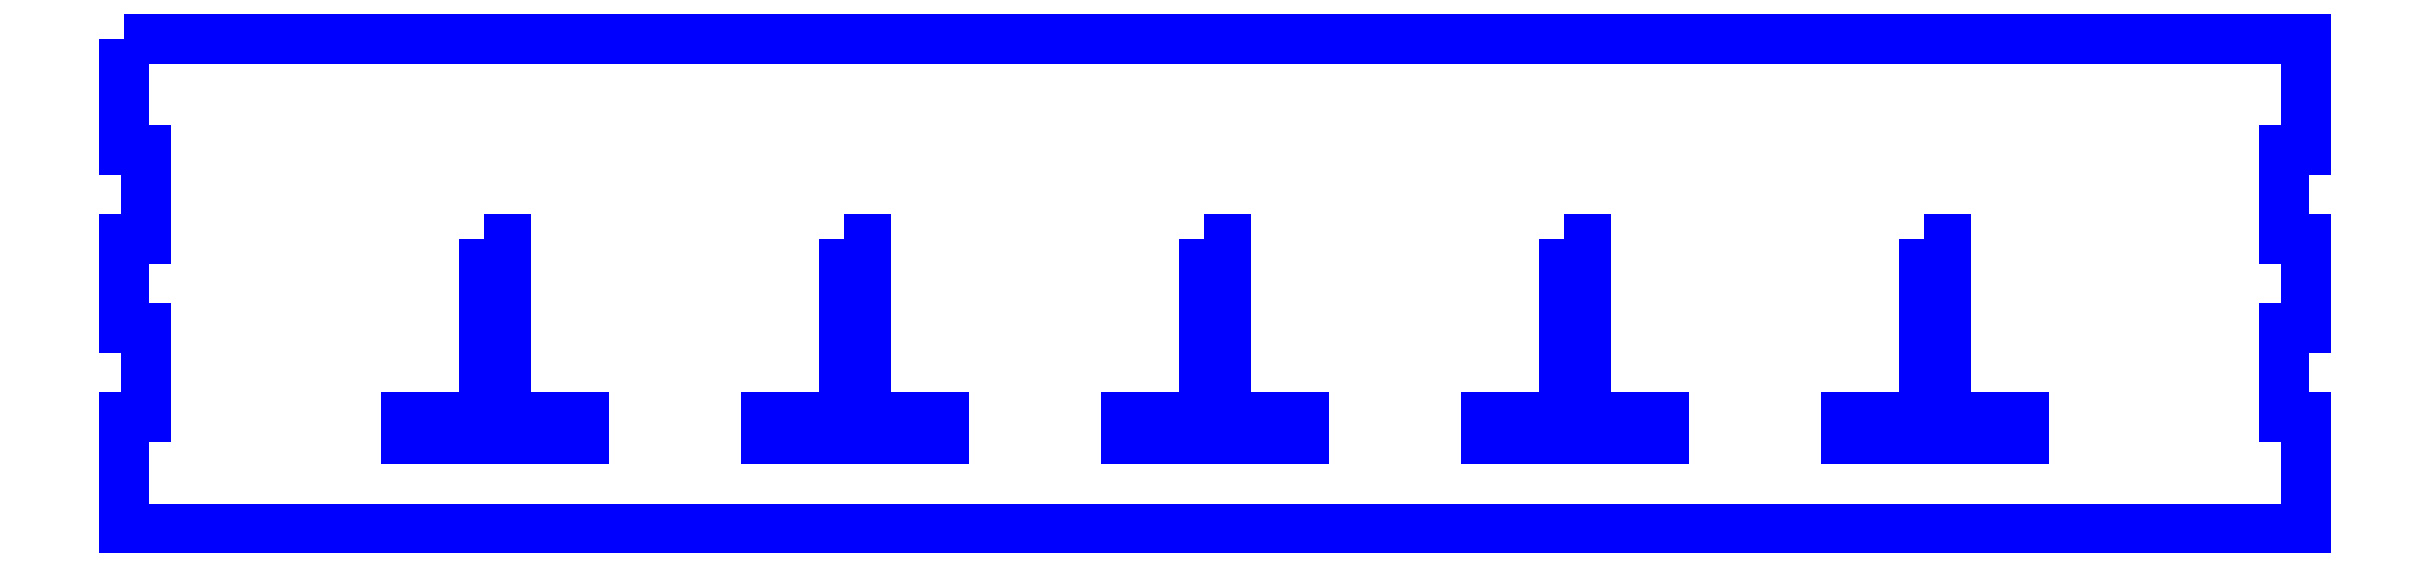
<metadata>
{"format":"dxf","ext":"dxf","renderer":"ezdxf+matplotlib","layout":"modelspace","background":"white","min_lineweight":24,"dpi":150}
</metadata>
<code>
0
SECTION
2
ENTITIES
0
LWPOLYLINE
8
Layer_1
90
22
70
0
10
0
20
69.85
30
0
10
0
20
53.98
30
0
10
3.175
20
53.98
30
0
10
3.175
20
41.28
30
0
10
0
20
41.28
30
0
10
0
20
28.58
30
0
10
3.175
20
28.58
30
0
10
3.175
20
15.88
30
0
10
0
20
15.88
30
0
10
0
20
1e-06
30
0
10
311.1
20
1e-06
30
0
10
311.1
20
15.88
30
0
10
308
20
15.88
30
0
10
308
20
28.58
30
0
10
311.1
20
28.58
30
0
10
311.1
20
41.28
30
0
10
308
20
41.28
30
0
10
308
20
53.98
30
0
10
311.1
20
53.98
30
0
10
311.1
20
69.85
30
0
10
0
20
69.85
30
0
10
0
20
69.85
30
0
0
LWPOLYLINE
8
Layer_1
90
10
70
0
10
51.33
20
41.28
30
0
10
54.5
20
41.28
30
0
10
54.5
20
15.88
30
0
10
65.62
20
15.88
30
0
10
65.62
20
12.7
30
0
10
40.22
20
12.7
30
0
10
40.22
20
15.88
30
0
10
51.33
20
15.88
30
0
10
51.33
20
41.28
30
0
10
51.33
20
41.28
30
0
0
LWPOLYLINE
8
Layer_1
90
10
70
0
10
102.7
20
41.28
30
0
10
105.8
20
41.28
30
0
10
105.8
20
15.88
30
0
10
116.9
20
15.88
30
0
10
116.9
20
12.7
30
0
10
91.55
20
12.7
30
0
10
91.55
20
15.88
30
0
10
102.7
20
15.88
30
0
10
102.7
20
41.28
30
0
10
102.7
20
41.28
30
0
0
LWPOLYLINE
8
Layer_1
90
10
70
0
10
154
20
41.28
30
0
10
157.2
20
41.28
30
0
10
157.2
20
15.88
30
0
10
168.3
20
15.88
30
0
10
168.3
20
12.7
30
0
10
142.9
20
12.7
30
0
10
142.9
20
15.88
30
0
10
154
20
15.88
30
0
10
154
20
41.28
30
0
10
154
20
41.28
30
0
0
LWPOLYLINE
8
Layer_1
90
10
70
0
10
205.3
20
41.28
30
0
10
208.5
20
41.28
30
0
10
208.5
20
15.88
30
0
10
219.6
20
15.88
30
0
10
219.6
20
12.7
30
0
10
194.2
20
12.7
30
0
10
194.2
20
15.88
30
0
10
205.3
20
15.88
30
0
10
205.3
20
41.28
30
0
10
205.3
20
41.28
30
0
0
LWPOLYLINE
8
Layer_1
90
10
70
0
10
256.6
20
41.28
30
0
10
259.8
20
41.28
30
0
10
259.8
20
15.88
30
0
10
270.9
20
15.88
30
0
10
270.9
20
12.7
30
0
10
245.5
20
12.7
30
0
10
245.5
20
15.88
30
0
10
256.6
20
15.88
30
0
10
256.6
20
41.28
30
0
10
256.6
20
41.28
30
0
0
ENDSEC
0
EOF

</code>
